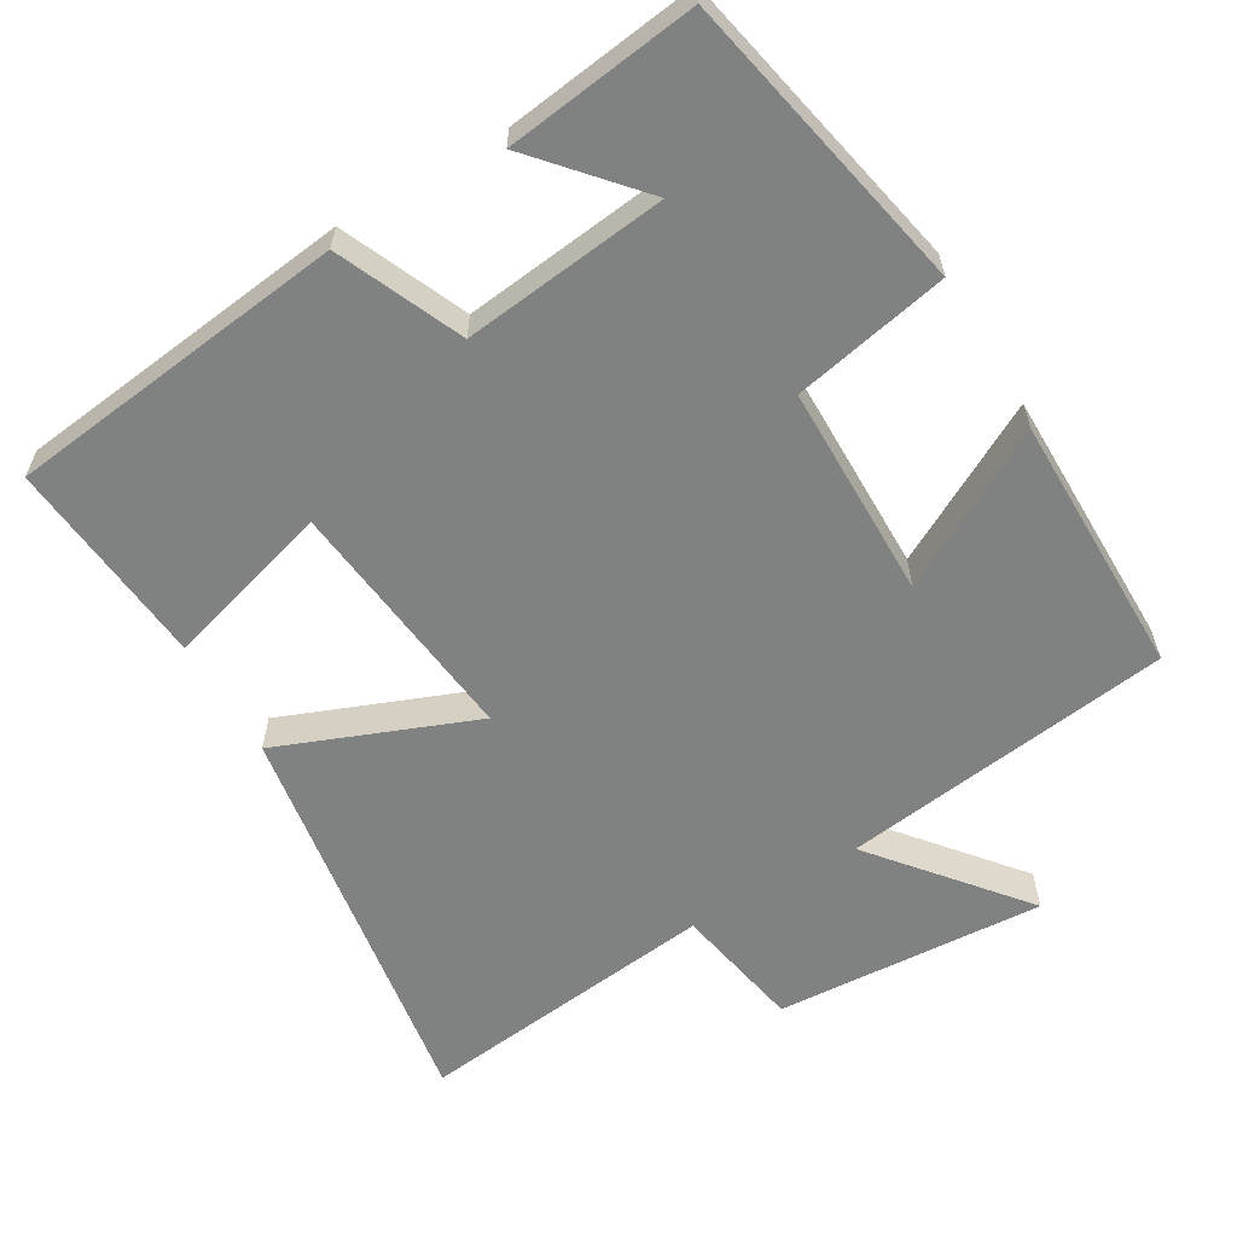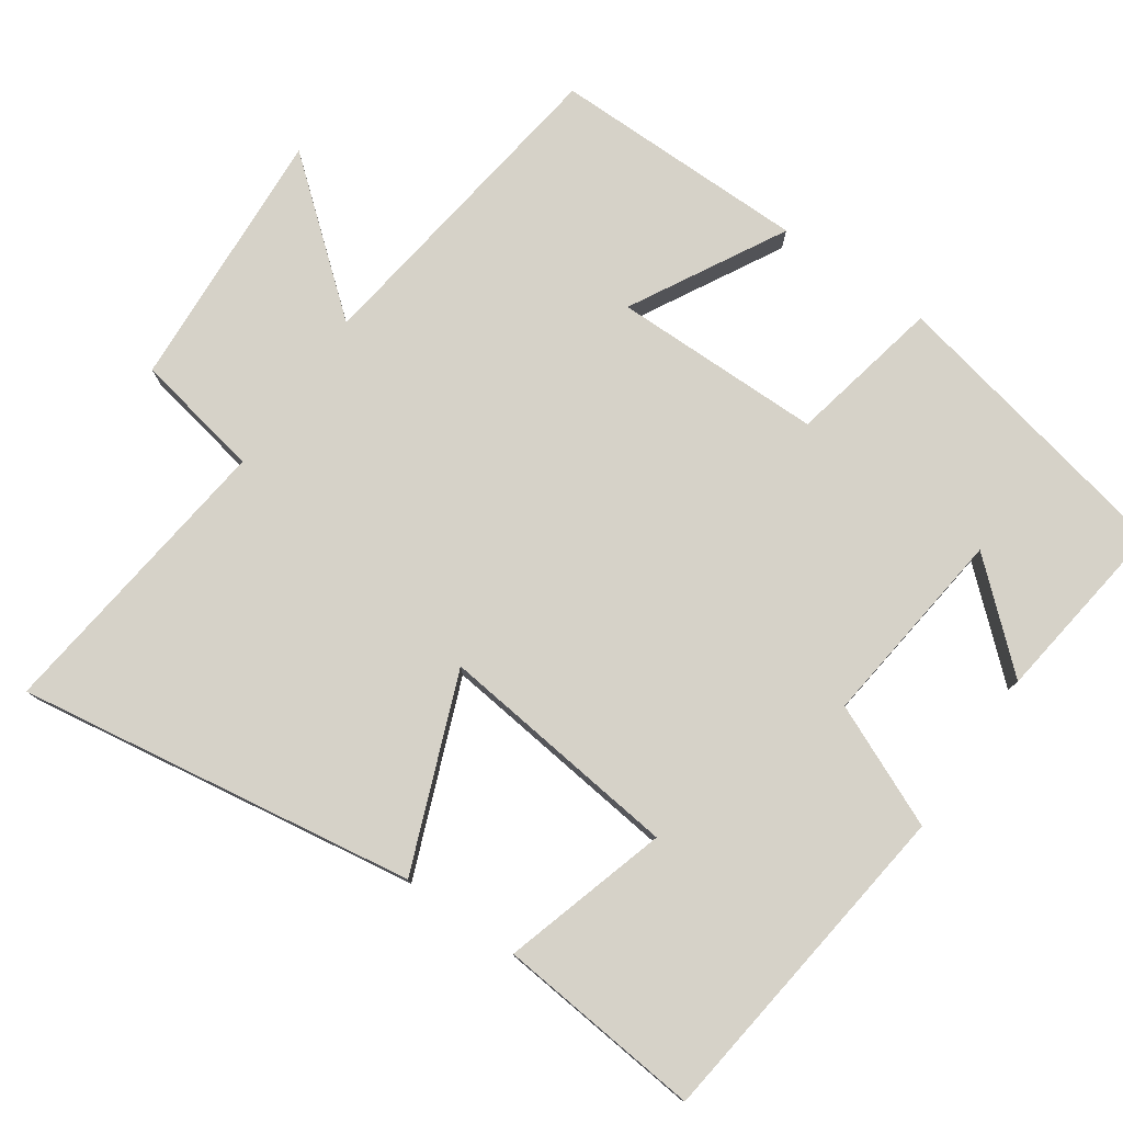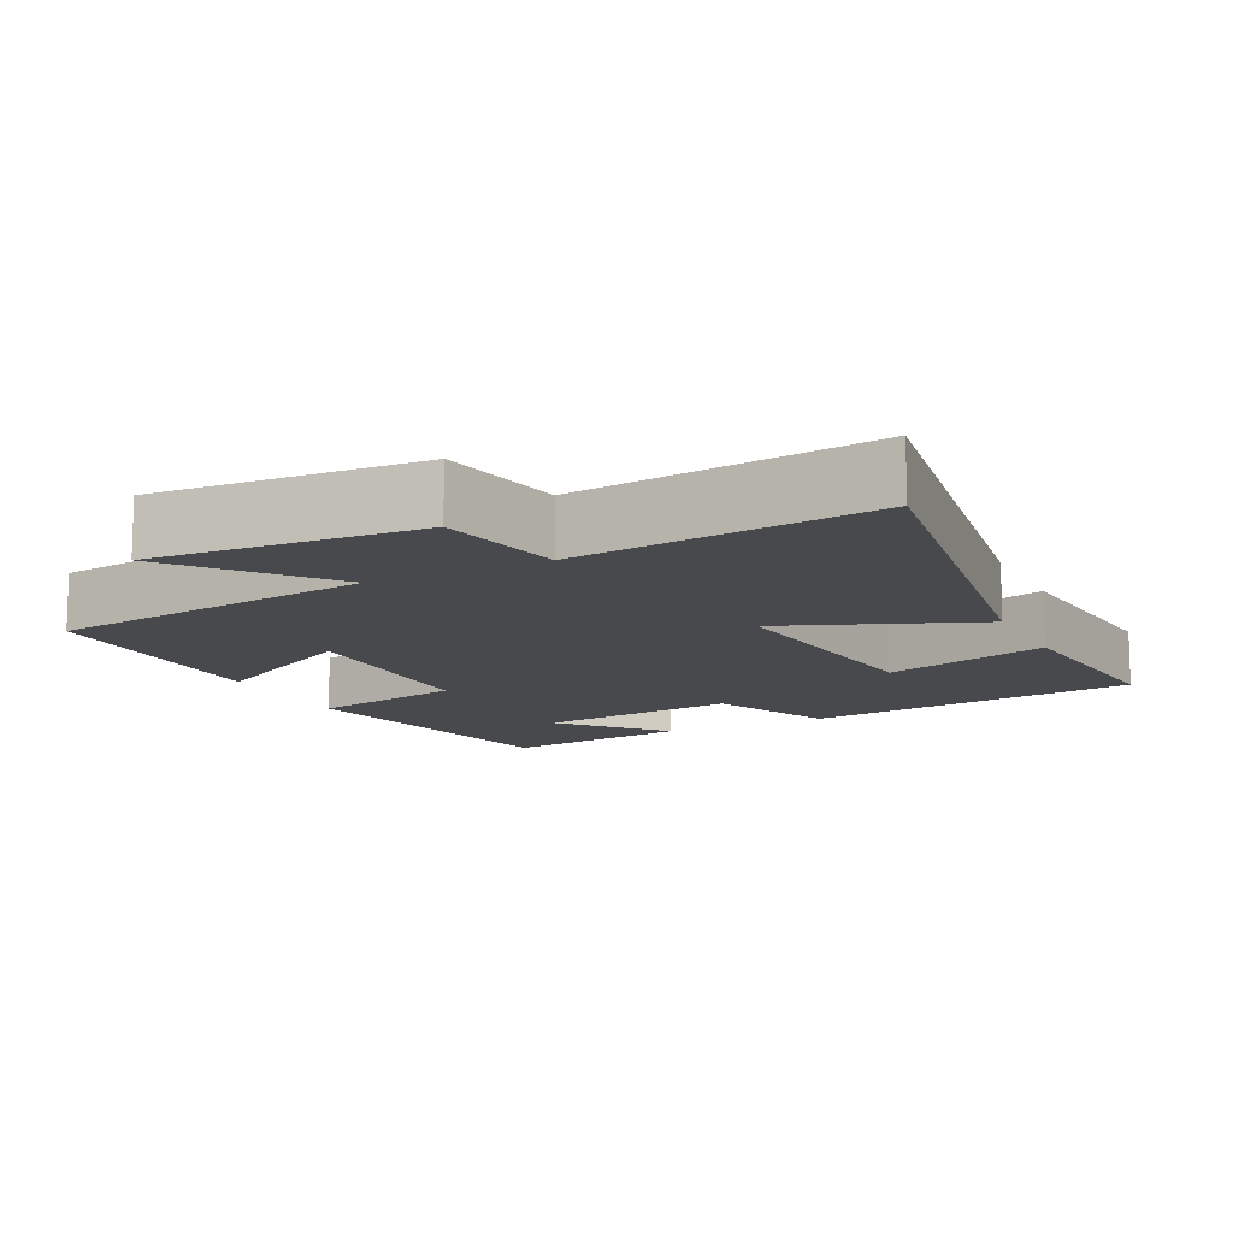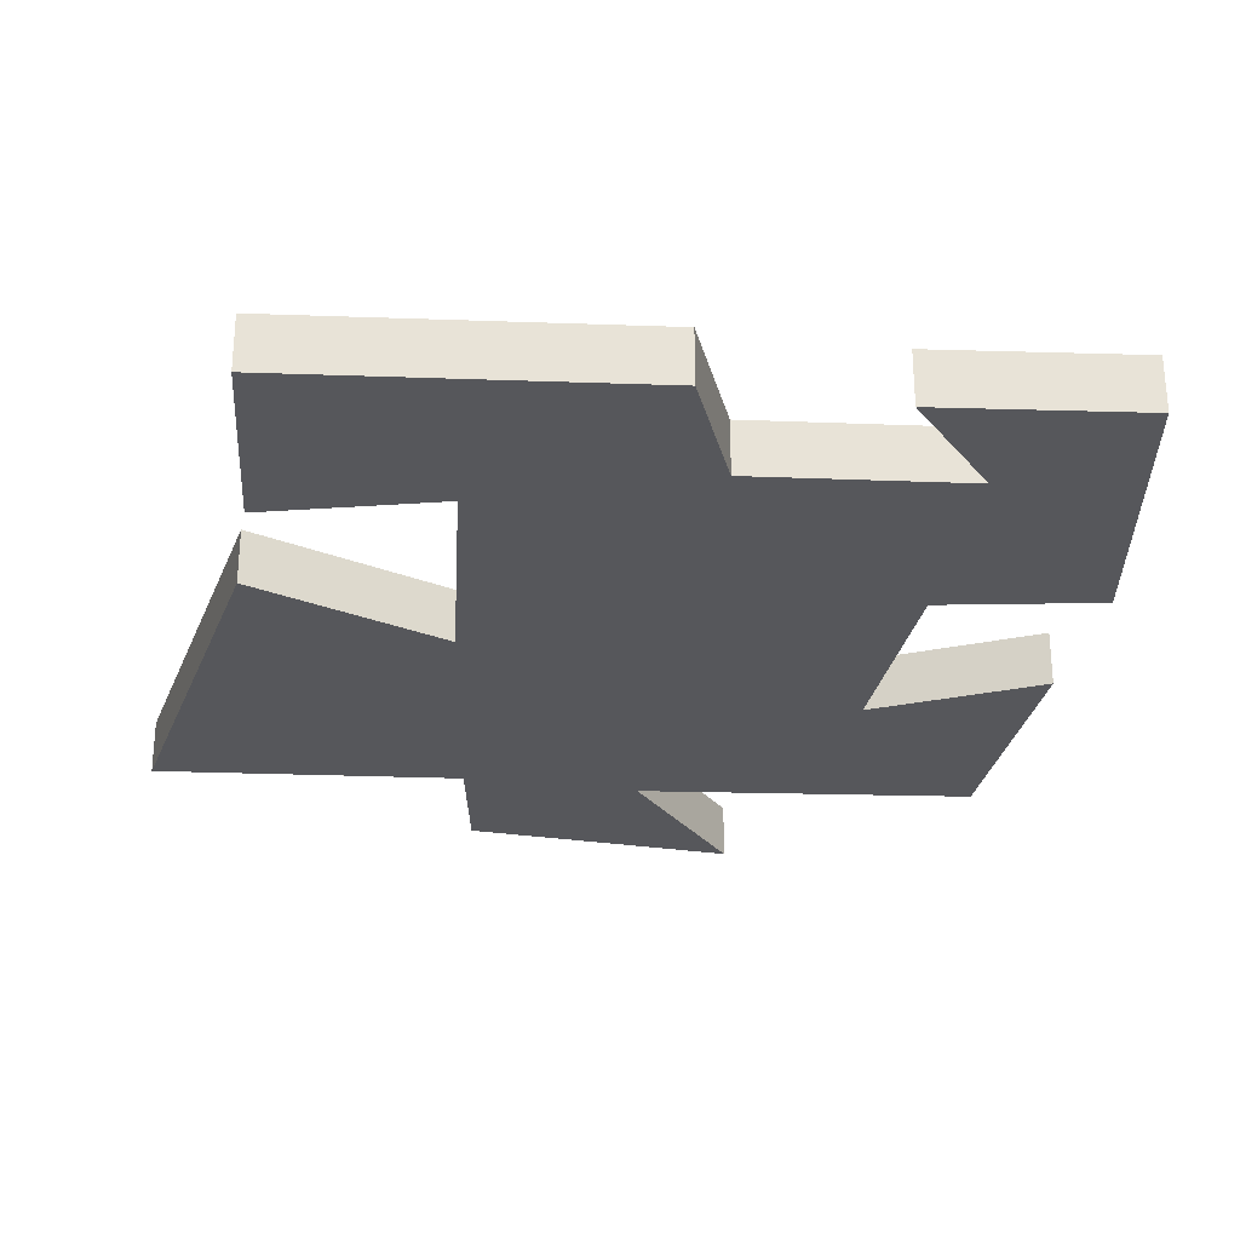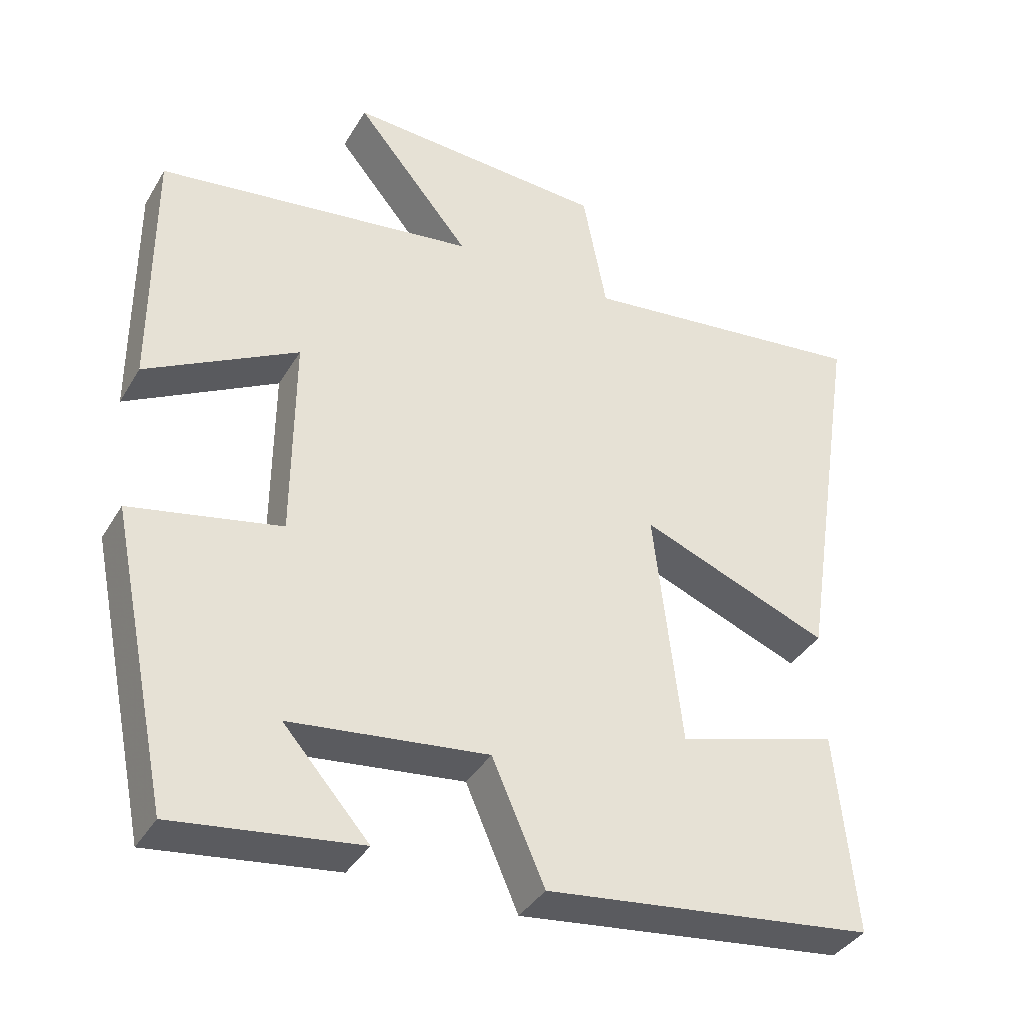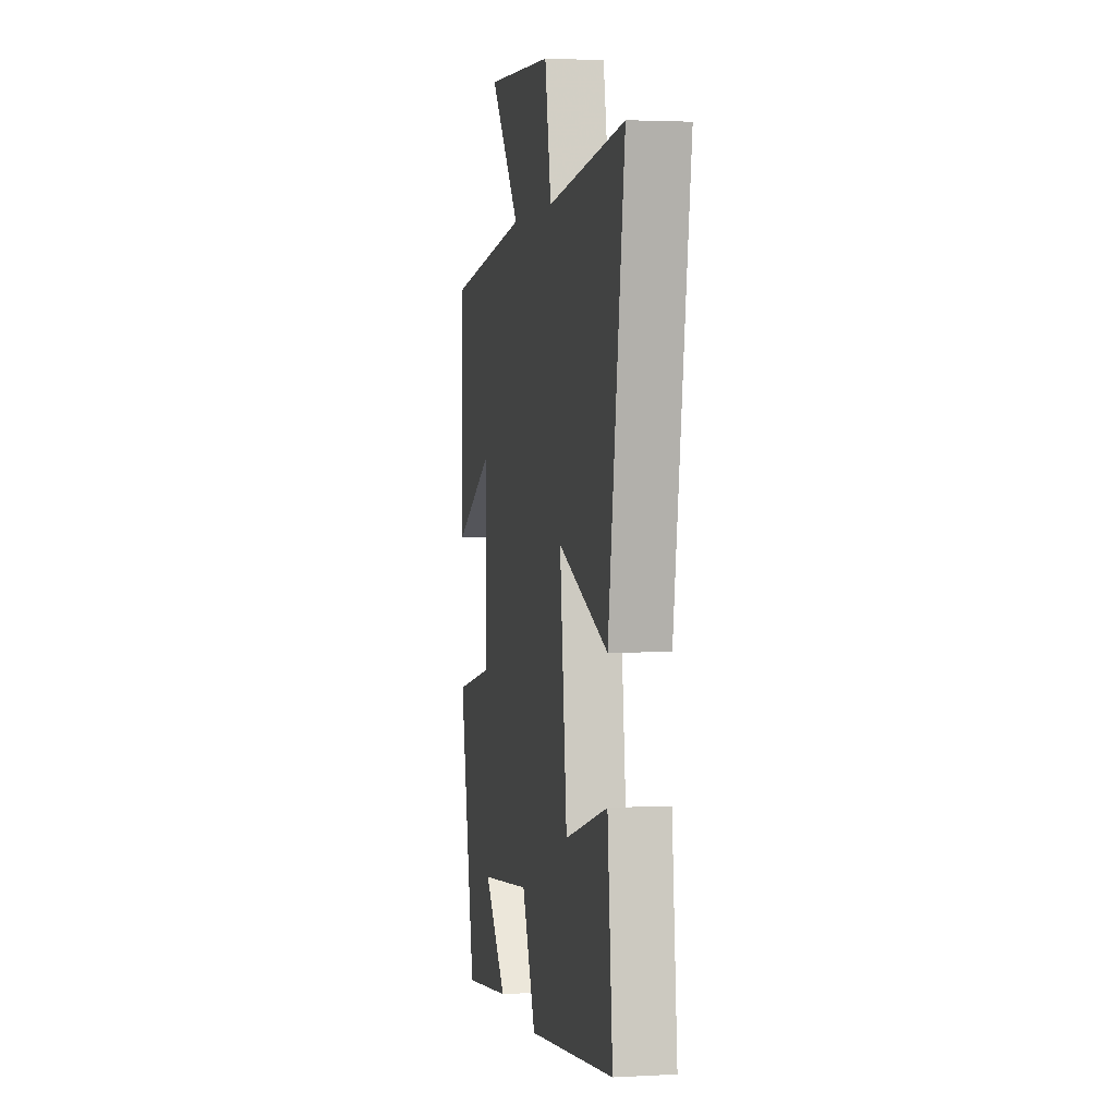
<metadata>
{"format":"obj","ext":"obj","renderer":"f3d","projection":"perspective","resolution":1024,"background":"white","views":[{"elev":-60.3,"azim":-149.6,"up":"+Y"},{"elev":78.0,"azim":124.8,"up":"+Y"},{"elev":-12.3,"azim":26.4,"up":"+Y"},{"elev":-27.4,"azim":169.9,"up":"+Y"},{"elev":-37.8,"azim":-27.5,"up":"+Z"},{"elev":2.5,"azim":79.1,"up":"+Z"}]}
</metadata>
<code>
v -0.501 0.07 0.44
v -0.056 0.07 0.5
v -0.217 0.07 0.696
v 0.145 0.07 0.674
v 0.178 0.07 0.5
v 0.585 0.07 0.548
v 0.5 0.07 0.001
v 0.237 0.07 0.105
v 0.275 0.07 -0.229
v 0.5 0.07 -0.163
v 0.527 0.07 -0.444
v 0.069 0.07 -0.5
v -0.004 0.07 -0.333
v -0.278 0.07 -0.365
v -0.159 0.07 -0.5
v -0.416 0.07 -0.534
v -0.5 0.07 -0.128
v -0.291 0.07 -0.085
v -0.289 0.07 0.203
v -0.5 0.07 0.088
v -0.501 0 0.44
v -0.056 0 0.5
v -0.217 0 0.696
v 0.145 0 0.674
v 0.178 0 0.5
v 0.585 0 0.548
v 0.5 0 0.001
v 0.237 0 0.105
v 0.275 0 -0.229
v 0.5 0 -0.163
v 0.527 0 -0.444
v 0.069 0 -0.5
v -0.004 0 -0.333
v -0.278 0 -0.365
v -0.159 0 -0.5
v -0.416 0 -0.534
v -0.5 0 -0.128
v -0.291 0 -0.085
v -0.289 0 0.203
v -0.5 0 0.088
f 19 20 1 2
f 18 19 2
f 16 17 18
f 16 18 2
f 14 15 16
f 14 16 2
f 13 14 2
f 12 13 2
f 9 10 11 12
f 8 9 12 2
f 5 6 7 8
f 5 8 2
f 2 3 4 5
f 22 21 40 39
f 22 39 38
f 38 37 36
f 22 38 36
f 36 35 34
f 22 36 34
f 22 34 33
f 22 33 32
f 32 31 30 29
f 22 32 29 28
f 28 27 26 25
f 22 28 25
f 25 24 23 22
f 1 21 22 2
f 2 22 23 3
f 3 23 24 4
f 4 24 25 5
f 5 25 26 6
f 6 26 27 7
f 7 27 28 8
f 8 28 29 9
f 9 29 30 10
f 10 30 31 11
f 11 31 32 12
f 12 32 33 13
f 13 33 34 14
f 14 34 35 15
f 15 35 36 16
f 16 36 37 17
f 17 37 38 18
f 18 38 39 19
f 19 39 40 20
f 20 40 21 1

</code>
